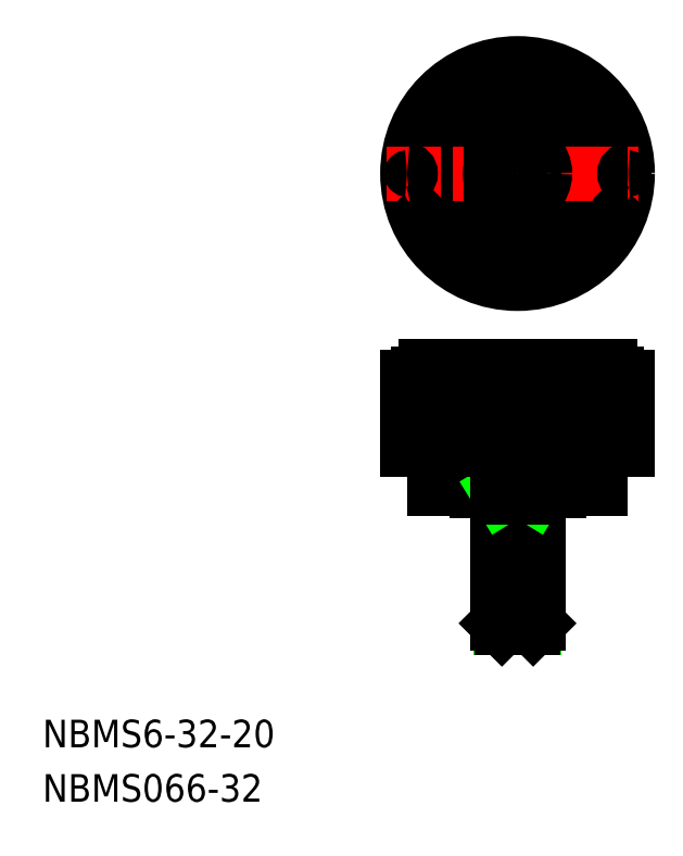
<metadata>
{"format":"dxf","ext":"dxf","renderer":"ezdxf+matplotlib","layout":"modelspace","background":"white","min_lineweight":24,"dpi":150}
</metadata>
<code>
0
SECTION
2
ENTITIES
0
LINE
8
CENTER
10
50
20
71
30
0
11
50
21
27
31
0
0
LINE
8
0
10
62
20
56
30
0
11
62
21
50.3
31
0
0
LINE
8
0
10
38
20
50.3
30
0
11
38
21
56
31
0
0
LINE
8
0
10
47
20
50
30
0
11
44
21
50
31
0
0
LINE
8
0
10
56
20
50.3
30
0
11
44
21
50.3
31
0
0
LINE
8
0
10
44
20
50.3
30
0
11
38
21
50.3
31
0
0
LINE
8
0
10
44
20
50
30
0
11
44
21
50.3
31
0
0
LINE
8
0
10
47.61
20
30.12
30
0
11
47.61
21
49
31
0
0
LINE
8
0
10
52.39
20
30.12
30
0
11
52.39
21
49
31
0
0
LINE
8
0
10
53
20
50
30
0
11
53
21
30.73
31
0
0
LINE
8
0
10
47
20
30.73
30
0
11
47
21
50
31
0
0
LINE
8
0
10
47
20
30.73
30
0
11
53
21
30.73
31
0
0
LINE
8
0
10
52.27
20
30
30
0
11
47.73
21
30
31
0
0
LINE
8
0
10
47.73
20
30
30
0
11
47
21
30.73
31
0
0
LINE
8
0
10
53
20
30.73
30
0
11
52.27
21
30
31
0
0
LINE
8
0
10
56
20
50
30
0
11
53
21
50
31
0
0
LINE
8
0
10
47.61
20
49
30
0
11
47
21
50
31
0
0
LINE
8
0
10
52.39
20
49
30
0
11
53
21
50
31
0
0
LINE
8
0
10
47
20
49
30
0
11
53
21
49
31
0
0
LINE
8
0
10
53
20
50
30
0
11
47
21
50
31
0
0
LINE
8
0
10
62
20
50.3
30
0
11
56
21
50.3
31
0
0
LINE
8
0
10
56
20
50.3
30
0
11
56
21
50
31
0
0
LINE
8
CENTER
10
50
20
77
30
0
11
50
21
115
31
0
0
ARC
8
0
10
64.78
20
102.1
30
0
40
0.5
50
113.4
51
291.6
0
ARC
8
0
10
35.22
20
102.1
30
0
40
0.5
50
248.4
51
66.6
0
CIRCLE
8
0
10
50
20
96
30
0
40
8
0
CIRCLE
8
0
10
50
20
96
30
0
40
14.4
0
CIRCLE
8
0
10
50
20
96
30
0
40
16
0
LINE
8
CENTER
10
31
20
96
30
0
11
69
21
96
31
0
0
LINE
8
0
10
35.6
20
66.5
30
0
11
64.4
21
66.5
31
0
0
LINE
8
0
10
62
20
56
30
0
11
38
21
56
31
0
0
LINE
8
0
10
36.6
20
68
30
0
11
63.4
21
68
31
0
0
ARC
8
0
10
36.6
20
67
30
0
40
1
50
90
51
180
0
LINE
8
0
10
38
20
56
30
0
11
34
21
56
31
0
0
LINE
8
0
10
34.8
20
66.5
30
0
11
34.8
21
59
31
0
0
LINE
8
0
10
35.14
20
66.5
30
0
11
35.14
21
59
31
0
0
LINE
8
0
10
34
20
56
30
0
11
34
21
66.5
31
0
0
LINE
8
0
10
34.8
20
59
30
0
11
35.14
21
59
31
0
0
LINE
8
0
10
34
20
66.5
30
0
11
35.6
21
66.5
31
0
0
LINE
8
0
10
35.6
20
66.5
30
0
11
35.6
21
67
31
0
0
LINE
8
0
10
39.05
20
66.5
30
0
11
39.05
21
59
31
0
0
LINE
8
0
10
43.29
20
66.5
30
0
11
43.29
21
59
31
0
0
LINE
8
0
10
44.21
20
66.5
30
0
11
44.21
21
59
31
0
0
LINE
8
0
10
38.34
20
66.5
30
0
11
38.34
21
59
31
0
0
LINE
8
0
10
38.34
20
59
30
0
11
39.05
21
59
31
0
0
LINE
8
0
10
43.29
20
59
30
0
11
44.21
21
59
31
0
0
ARC
8
0
10
35.22
20
89.88
30
0
40
0.5
50
293.4
51
111.6
0
ARC
8
0
10
38.69
20
84.69
30
0
40
0.5
50
315.9
51
134.1
0
ARC
8
0
10
43.88
20
81.22
30
0
40
0.5
50
338.4
51
156.6
0
ARC
8
0
10
34
20
96
30
0
40
0.5
50
270.9
51
89.1
0
LINE
8
0
10
66
20
56
30
0
11
62
21
56
31
0
0
LINE
8
0
10
50.5
20
66.5
30
0
11
50.5
21
59
31
0
0
LINE
8
0
10
49.5
20
66.5
30
0
11
49.5
21
59
31
0
0
LINE
8
0
10
49.5
20
59
30
0
11
50.5
21
59
31
0
0
LINE
8
0
10
61.66
20
66.5
30
0
11
61.66
21
59
31
0
0
LINE
8
0
10
55.79
20
66.5
30
0
11
55.79
21
59
31
0
0
LINE
8
0
10
56.71
20
66.5
30
0
11
56.71
21
59
31
0
0
LINE
8
0
10
60.95
20
66.5
30
0
11
60.95
21
59
31
0
0
LINE
8
0
10
55.79
20
59
30
0
11
56.71
21
59
31
0
0
LINE
8
0
10
60.95
20
59
30
0
11
61.66
21
59
31
0
0
ARC
8
0
10
63.4
20
67
30
0
40
1
50
0
51
90
0
LINE
8
0
10
64.86
20
66.5
30
0
11
64.86
21
59
31
0
0
LINE
8
0
10
65.2
20
66.5
30
0
11
65.2
21
59
31
0
0
LINE
8
0
10
66
20
66.5
30
0
11
66
21
56
31
0
0
LINE
8
0
10
64.86
20
59
30
0
11
65.2
21
59
31
0
0
LINE
8
0
10
64.4
20
67
30
0
11
64.4
21
66.5
31
0
0
LINE
8
0
10
64.4
20
66.5
30
0
11
66
21
66.5
31
0
0
ARC
8
0
10
50
20
80
30
0
40
0.5
50
0.8953
51
179.1
0
ARC
8
0
10
61.31
20
84.69
30
0
40
0.5
50
45.9
51
224.1
0
ARC
8
0
10
56.12
20
81.22
30
0
40
0.5
50
23.4
51
201.6
0
CIRCLE
8
0
10
50
20
96
30
0
40
4
0
ARC
8
0
10
64.78
20
89.88
30
0
40
0.5
50
68.4
51
246.6
0
ARC
8
0
10
66
20
96
30
0
40
0.5
50
90.9
51
269.1
0
ARC
8
0
10
38.69
20
107.3
30
0
40
0.5
50
225.9
51
44.1
0
ARC
8
0
10
43.88
20
110.8
30
0
40
0.5
50
203.4
51
21.6
0
ARC
8
0
10
50
20
112
30
0
40
0.5
50
180.9
51
359.1
0
ARC
8
0
10
61.31
20
107.3
30
0
40
0.5
50
135.9
51
314.1
0
ARC
8
0
10
56.12
20
110.8
30
0
40
0.5
50
158.4
51
336.6
0
TEXT
8
0
10
-18.95
20
12.75
30
0
40
4
1
NBMS6-32-20
0
TEXT
8
0
10
-18.95
20
4.854
30
0
40
4
1
NBMS066-32
0
ENDSEC
0
EOF

</code>
